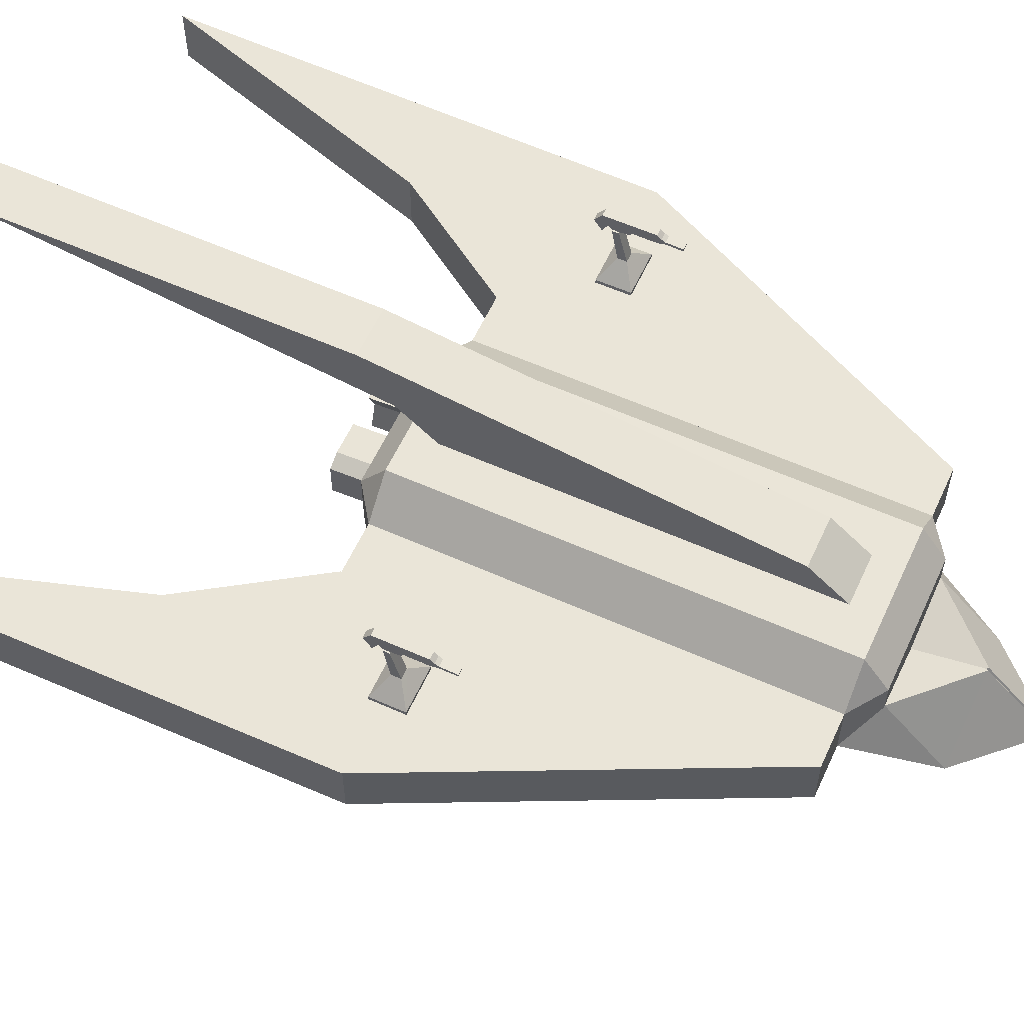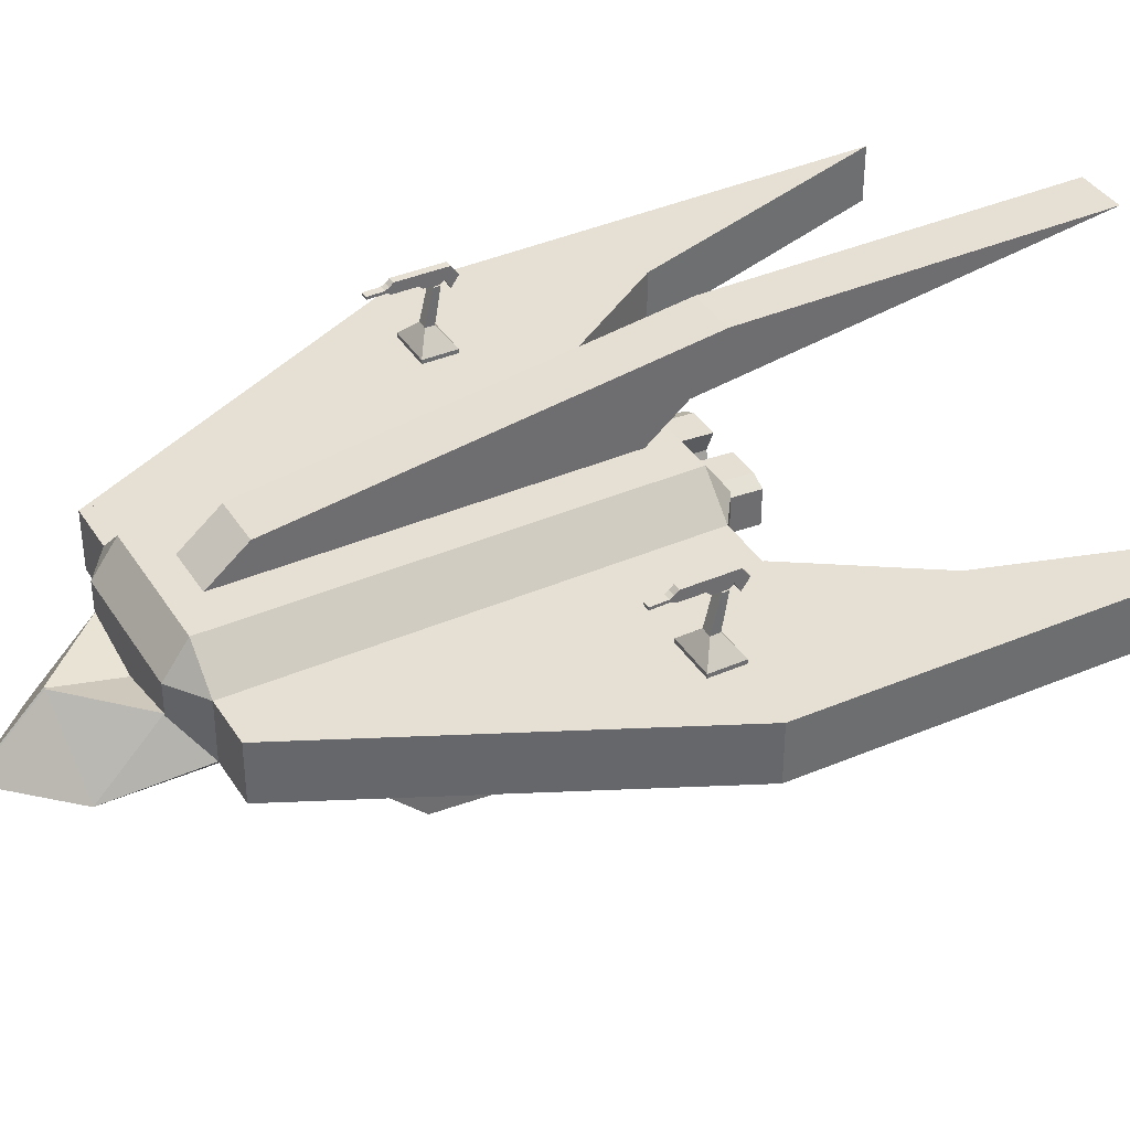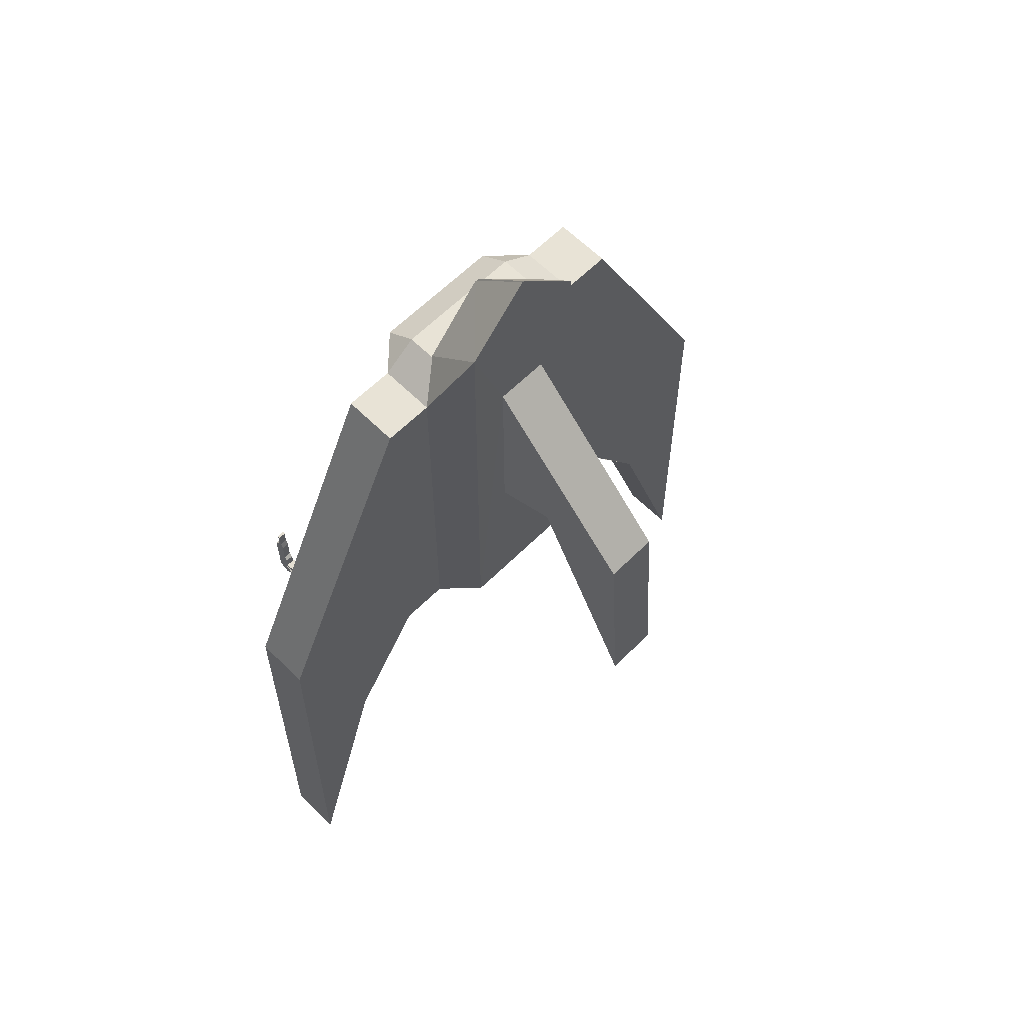
<metadata>
{"format":"obj","ext":"obj","renderer":"f3d","projection":"perspective","resolution":1024,"background":"white","views":[{"elev":59.1,"azim":-65.3,"up":"+Y"},{"elev":38.1,"azim":61.2,"up":"+Y"},{"elev":62.5,"azim":-45.0,"up":"+Z"}]}
</metadata>
<code>
o Cube
v -0.02603 -0.06064 0.04501
v -0.04818 -0.02465 0.07491
v -0.06904 -0.04111 0.06079
v -0.04873 -0.007998 0.07491
v -0.02461 0.01153 0.04403
v -0.06904 -0.007998 0.06079
v -0.02603 -0.06064 -0.1692
v -0.06904 -0.04111 -0.185
v -0.04348 -0.03102 -0.1991
v -0.02461 0.01153 -0.1683
v -0.04873 -0.007998 -0.1991
v -0.06904 -0.007998 -0.185
v 0.006001 -0.06064 0.04501
v 0.04901 -0.04111 0.06079
v 0.0287 -0.04111 0.07491
v 0.004582 0.01153 0.04403
v 0.0287 -0.007998 0.07491
v 0.04901 -0.007998 0.06079
v 0.006001 -0.06064 -0.1692
v 0.0287 -0.04111 -0.1991
v 0.04901 -0.04111 -0.185
v 0.004582 0.01153 -0.1683
v 0.04901 -0.007998 -0.185
v 0.0287 -0.007998 -0.1991
v 0.07837 -0.04111 0.06079
v 0.07837 -0.007998 0.06079
v 0.07837 -0.04111 -0.185
v 0.07837 -0.007998 -0.185
v 0.1734 -0.04111 -0.1373
v 0.1596 -0.007998 -0.1388
v 0.1762 -0.04111 -0.4183
v 0.1615 -0.007998 -0.3271
v 0.1254 -0.04111 -0.2569
v 0.1385 -0.007998 -0.2538
v 0.07837 -0.04111 -0.1856
v 0.07837 -0.007998 -0.1856
v -0.04873 0.01153 0.06079
v -0.04873 0.01153 -0.185
v 0.0287 0.01153 -0.185
v 0.0287 0.01153 0.06079
v -0.02461 0.03037 0.02115
v -0.02461 0.03037 -0.1911
v 0.004582 0.03037 0.02115
v 0.004582 0.03037 -0.1911
v -0.02461 0.06202 -0.2098
v -0.02461 0.06202 -0.4221
v 0.004582 0.06202 -0.2098
v 0.004582 0.06202 -0.4221
v -0.04873 -0.06064 -0.185
v -0.04873 -0.06116 0.1103
v 0.0287 -0.06064 -0.185
v 0.0287 -0.06064 0.06079
v -0.02603 -0.1574 -0.05499
v 0.006001 -0.1574 -0.05499
v -0.02603 -0.1664 -0.1838
v 0.006001 -0.1664 -0.1838
v -0.02603 -0.09952 -0.05695
v 0.006001 -0.09952 -0.05695
v -0.02603 -0.06154 -0.07395
v 0.006001 -0.06154 -0.07395
v 0.1734 -0.007998 -0.1373
v 0.1762 -0.007998 -0.4183
v 0.09209 -0.007998 0.002015
v 0.1254 -0.007998 -0.2569
v 0.1074 -0.007998 -0.1432
v 0.09209 -0.007998 -0.1836
v 0.1341 -0.007998 -0.1432
v 0.1341 -0.007998 -0.1236
v 0.1075 -0.007998 -0.1236
v 0.1186 0.02515 -0.1364
v 0.1229 0.02515 -0.1365
v 0.1227 0.02515 -0.1391
v 0.1185 0.02515 -0.1391
v 0.1074 -0.005686 -0.1432
v 0.1178 0.004213 -0.1361
v 0.1238 0.004213 -0.1361
v 0.1341 -0.005686 -0.1432
v 0.1238 0.004213 -0.1308
v 0.1341 -0.005686 -0.1236
v 0.1178 0.004213 -0.1307
v 0.1075 -0.005686 -0.1236
v 0.1237 0.02515 -0.1359
v 0.1178 0.02515 -0.1359
v 0.1235 0.02515 -0.1397
v 0.1177 0.02515 -0.1397
v 0.1186 0.02573 -0.1308
v 0.1229 0.02573 -0.1309
v 0.1186 0.02763 -0.1287
v 0.1229 0.02763 -0.1287
v 0.1186 0.02763 -0.1152
v 0.1229 0.02763 -0.1152
v 0.1186 0.02894 -0.1111
v 0.1229 0.02894 -0.1111
v 0.1186 0.02865 -0.1016
v 0.1229 0.02865 -0.1016
v 0.1186 0.03026 -0.1015
v 0.1229 0.03026 -0.1015
v 0.1186 0.03055 -0.1112
v 0.1229 0.03055 -0.1112
v 0.1186 0.03172 -0.1134
v 0.1229 0.03172 -0.1134
v 0.1186 0.03391 -0.1157
v 0.1229 0.03391 -0.1158
v 0.1186 0.03376 -0.1455
v 0.1229 0.03376 -0.1455
v 0.1186 0.02792 -0.1499
v 0.1229 0.02792 -0.15
v 0.1186 0.02164 -0.1454
v 0.1229 0.02164 -0.1454
v 0.1186 0.02734 -0.1421
v 0.1229 0.02734 -0.1422
v 0.1186 0.02515 -0.1396
v 0.1229 0.02515 -0.1396
v 0.0246 -0.03485 -0.1991
v 0.0246 -0.01487 -0.1991
v 0.01658 -0.01084 -0.1991
v -0.001464 -0.01084 -0.1991
v 0.004186 -0.02416 -0.1991
v -0.000553 -0.03783 -0.1991
v 0.0184 -0.03783 -0.1991
v 0.02149 -0.03422 -0.2185
v 0.02149 -0.01791 -0.2185
v 0.01581 -0.01506 -0.2185
v 0.00317 -0.01506 -0.2185
v 0.007505 -0.02528 -0.2185
v 0.003768 -0.03606 -0.2185
v 0.01767 -0.03606 -0.2185
v 0.0246 -0.03608 -0.2185
v 0.0246 -0.0161 -0.2185
v 0.01658 -0.01206 -0.2185
v -0.001464 -0.01206 -0.2185
v 0.004186 -0.02538 -0.2185
v -0.000553 -0.03905 -0.2185
v 0.0184 -0.03905 -0.2185
v 0.02149 -0.03422 -0.2021
v 0.02149 -0.01791 -0.2021
v 0.01581 -0.01506 -0.2021
v 0.00317 -0.01506 -0.2021
v 0.007505 -0.02528 -0.2021
v 0.003768 -0.03606 -0.2021
v 0.01767 -0.03606 -0.2021
v 0.0287 -0.02487 0.07491
v -0.04873 -0.02481 0.07491
v -0.03333 -0.06081 0.06603
v -0.01055 -0.06095 0.1502
v -0.01083 -0.02366 0.1128
v 0.006001 -0.06064 0.04501
v 0.02814 -0.02465 0.07491
v 0.04901 -0.04111 0.06079
v 0.0287 -0.007998 0.07491
v 0.004582 0.01153 0.04403
v 0.04901 -0.007998 0.06079
v 0.006001 -0.06064 -0.1692
v 0.04901 -0.04111 -0.185
v 0.02345 -0.03102 -0.1991
v 0.004582 0.01153 -0.1683
v 0.0287 -0.007998 -0.1991
v 0.04901 -0.007998 -0.185
v -0.02603 -0.06064 0.04501
v -0.06904 -0.04111 0.06079
v -0.04873 -0.04111 0.07491
v -0.02461 0.01153 0.04403
v -0.04873 -0.007998 0.07491
v -0.06904 -0.007998 0.06079
v -0.02603 -0.06064 -0.1692
v -0.04873 -0.04111 -0.1991
v -0.06904 -0.04111 -0.185
v -0.02461 0.01153 -0.1683
v -0.06904 -0.007998 -0.185
v -0.04873 -0.007998 -0.1991
v -0.0984 -0.04111 0.06079
v -0.0984 -0.007998 0.06079
v -0.0984 -0.04111 -0.185
v -0.0984 -0.007998 -0.185
v -0.1934 -0.04111 -0.1373
v -0.1797 -0.007998 -0.1388
v -0.1962 -0.04111 -0.4183
v -0.1816 -0.007998 -0.3271
v -0.1454 -0.04111 -0.2569
v -0.1585 -0.007998 -0.2538
v -0.0984 -0.04111 -0.1856
v -0.0984 -0.007998 -0.1856
v 0.0287 0.01153 0.06079
v 0.0287 0.01153 -0.185
v -0.04873 0.01153 -0.185
v -0.04873 0.01153 0.06079
v 0.004582 0.03037 0.02115
v 0.004582 0.03037 -0.1911
v -0.02461 0.03037 0.02115
v -0.02461 0.03037 -0.1911
v 0.004582 0.06202 -0.2098
v 0.004582 0.06202 -0.4221
v -0.02461 0.06202 -0.2098
v -0.02461 0.06202 -0.4221
v 0.0287 -0.06064 -0.185
v 0.0287 -0.06116 0.1103
v -0.04873 -0.06064 -0.185
v -0.04873 -0.06064 0.06079
v 0.006001 -0.1574 -0.05499
v -0.02603 -0.1574 -0.05499
v 0.006001 -0.1664 -0.1838
v -0.02603 -0.1664 -0.1838
v 0.006001 -0.09952 -0.05695
v -0.02603 -0.09952 -0.05695
v 0.006001 -0.06154 -0.07395
v -0.02603 -0.06154 -0.07395
v -0.1934 -0.007998 -0.1373
v -0.1962 -0.007998 -0.4183
v -0.1121 -0.007998 0.002015
v -0.1454 -0.007998 -0.2569
v -0.1275 -0.007998 -0.1432
v -0.1121 -0.007998 -0.1836
v -0.1541 -0.007998 -0.1432
v -0.1541 -0.007998 -0.1236
v -0.1276 -0.007998 -0.1236
v -0.1386 0.02515 -0.1364
v -0.143 0.02515 -0.1365
v -0.1428 0.02515 -0.1391
v -0.1385 0.02515 -0.1391
v -0.1275 -0.005686 -0.1432
v -0.1378 0.004213 -0.1361
v -0.1438 0.004213 -0.1361
v -0.1541 -0.005686 -0.1432
v -0.1438 0.004213 -0.1308
v -0.1541 -0.005686 -0.1236
v -0.1378 0.004213 -0.1307
v -0.1276 -0.005686 -0.1236
v -0.1438 0.02515 -0.1359
v -0.1378 0.02515 -0.1359
v -0.1435 0.02515 -0.1397
v -0.1377 0.02515 -0.1397
v -0.1386 0.02573 -0.1308
v -0.143 0.02573 -0.1309
v -0.1386 0.02763 -0.1287
v -0.143 0.02763 -0.1287
v -0.1386 0.02763 -0.1152
v -0.143 0.02763 -0.1152
v -0.1386 0.02894 -0.1111
v -0.143 0.02894 -0.1111
v -0.1386 0.02865 -0.1016
v -0.143 0.02865 -0.1016
v -0.1386 0.03026 -0.1015
v -0.143 0.03026 -0.1015
v -0.1386 0.03055 -0.1112
v -0.143 0.03055 -0.1112
v -0.1386 0.03172 -0.1134
v -0.143 0.03172 -0.1134
v -0.1386 0.03391 -0.1157
v -0.143 0.03391 -0.1158
v -0.1386 0.03376 -0.1455
v -0.143 0.03376 -0.1455
v -0.1386 0.02792 -0.1499
v -0.143 0.02792 -0.15
v -0.1386 0.02164 -0.1454
v -0.143 0.02164 -0.1454
v -0.1386 0.02734 -0.1421
v -0.143 0.02734 -0.1422
v -0.1386 0.02515 -0.1396
v -0.143 0.02515 -0.1396
v -0.04463 -0.03485 -0.1991
v -0.04463 -0.01487 -0.1991
v -0.03661 -0.01084 -0.1991
v -0.01857 -0.01084 -0.1991
v -0.02422 -0.02416 -0.1991
v -0.01948 -0.03783 -0.1991
v -0.03843 -0.03783 -0.1991
v -0.04152 -0.03422 -0.2185
v -0.04152 -0.01791 -0.2185
v -0.03585 -0.01506 -0.2185
v -0.0232 -0.01506 -0.2185
v -0.02754 -0.02528 -0.2185
v -0.0238 -0.03606 -0.2185
v -0.0377 -0.03606 -0.2185
v -0.04463 -0.03608 -0.2185
v -0.04463 -0.0161 -0.2185
v -0.03661 -0.01206 -0.2185
v -0.01857 -0.01206 -0.2185
v -0.02422 -0.02538 -0.2185
v -0.01948 -0.03905 -0.2185
v -0.03843 -0.03905 -0.2185
v -0.04152 -0.03422 -0.2021
v -0.04152 -0.01791 -0.2021
v -0.03585 -0.01506 -0.2021
v -0.0232 -0.01506 -0.2021
v -0.02754 -0.02528 -0.2021
v -0.0238 -0.03606 -0.2021
v -0.0377 -0.03606 -0.2021
v -0.04873 -0.02487 0.07491
v 0.0287 -0.02481 0.07491
v 0.0133 -0.06081 0.06603
v -0.009482 -0.06095 0.1502
v -0.009204 -0.02366 0.1128
f 15 143 2
f 23 27 21
f 16 41 5
f 6 8 3
f 119 120 20
f 50 2 3
f 4 37 6
f 49 8 9
f 38 11 12
f 52 14 15
f 40 17 18
f 51 20 21
f 39 23 24
f 49 3 8
f 2 143 3
f 38 6 37
f 9 12 11
f 51 9 20
f 39 11 38
f 23 20 24
f 51 14 52
f 40 23 39
f 142 18 17
f 145 15 146
f 37 17 40
f 19 1 7
f 28 25 27
f 14 26 18
f 18 28 23
f 21 25 14
f 26 29 61
f 29 62 61
f 31 64 62
f 33 36 64
f 33 29 25
f 10 37 5
f 22 38 10
f 16 39 22
f 5 40 16
f 34 65 67
f 42 45 46
f 10 44 22
f 22 43 16
f 10 41 42
f 46 47 48
f 43 45 41
f 42 48 44
f 44 47 43
f 1 50 49
f 19 49 51
f 19 52 13
f 13 145 144
f 1 54 13
f 53 56 54
f 55 58 56
f 57 60 58
f 56 58 13
f 63 61 30
f 32 61 62
f 32 64 34
f 66 64 36
f 63 36 26
f 72 70 71
f 68 69 63
f 69 74 65
f 76 82 78
f 67 79 68
f 68 81 69
f 75 77 74
f 78 77 76
f 80 79 78
f 75 81 80
f 65 77 67
f 78 83 80
f 75 84 76
f 75 83 85
f 71 83 82
f 71 84 72
f 73 84 85
f 73 83 70
f 70 87 86
f 86 89 88
f 88 91 90
f 90 93 92
f 92 95 94
f 94 97 96
f 97 98 96
f 99 100 98
f 101 102 100
f 103 104 102
f 105 106 104
f 106 109 108
f 108 111 110
f 110 113 112
f 100 106 110
f 105 99 93
f 24 116 11
f 119 134 120
f 126 141 127
f 118 131 132
f 115 130 116
f 120 128 114
f 119 132 133
f 116 131 117
f 114 129 115
f 121 129 128
f 122 130 129
f 124 130 123
f 124 132 131
f 126 132 125
f 126 134 133
f 121 134 127
f 136 141 139
f 124 139 125
f 123 136 137
f 121 141 135
f 125 140 126
f 123 138 124
f 122 135 136
f 14 142 15
f 143 17 4
f 143 6 3
f 144 145 50
f 146 2 50
f 161 289 288
f 173 169 167
f 187 162 151
f 154 152 149
f 155 166 265
f 196 149 148
f 150 152 183
f 195 155 154
f 184 158 157
f 198 161 160
f 186 164 163
f 197 167 166
f 185 170 169
f 195 149 196
f 148 149 289
f 152 184 183
f 158 155 157
f 197 155 195
f 157 185 184
f 169 166 167
f 160 197 198
f 169 186 185
f 164 288 163
f 292 161 291
f 163 183 186
f 147 165 153
f 171 174 173
f 172 160 164
f 174 164 169
f 171 167 160
f 207 171 172
f 208 175 207
f 210 177 208
f 182 179 210
f 171 177 179
f 183 156 151
f 184 168 156
f 185 162 168
f 186 151 162
f 213 212 180
f 188 191 187
f 190 156 168
f 189 168 162
f 156 187 151
f 193 192 194
f 191 189 187
f 194 188 190
f 193 190 189
f 195 290 147
f 197 153 165
f 198 165 159
f 290 198 159
f 200 147 159
f 202 199 200
f 204 201 202
f 206 203 204
f 159 204 202
f 207 209 176
f 178 207 176
f 210 178 180
f 212 210 180
f 209 182 212
f 218 216 219
f 214 209 215
f 220 215 211
f 228 222 224
f 225 213 214
f 227 214 215
f 221 223 222
f 223 224 222
f 225 226 224
f 227 221 226
f 223 211 213
f 229 224 226
f 230 221 222
f 221 229 226
f 217 229 216
f 230 217 218
f 219 230 218
f 229 219 216
f 216 233 217
f 232 235 233
f 234 237 235
f 236 239 237
f 238 241 239
f 240 243 241
f 244 243 242
f 246 245 244
f 248 247 246
f 250 249 248
f 252 251 250
f 252 255 253
f 254 257 255
f 256 259 257
f 244 238 234
f 239 245 251
f 170 263 262
f 280 265 266
f 287 272 273
f 264 277 263
f 276 261 262
f 274 266 260
f 265 278 264
f 277 262 263
f 275 260 261
f 267 275 268
f 268 276 269
f 276 270 269
f 270 278 271
f 278 272 271
f 272 280 273
f 280 267 273
f 285 287 282
f 285 270 271
f 269 282 268
f 267 287 273
f 286 271 272
f 284 269 270
f 268 281 267
f 160 161 288
f 289 163 288
f 152 289 149
f 290 196 291
f 292 196 148
f 15 142 143
f 23 28 27
f 16 43 41
f 6 12 8
f 9 11 117
f 117 118 119
f 9 117 119
f 115 24 20
f 114 115 20
f 20 9 119
f 120 114 20
f 49 50 3
f 38 12 6
f 9 8 12
f 51 49 9
f 39 24 11
f 23 21 20
f 51 21 14
f 40 18 23
f 142 14 18
f 146 50 145
f 145 52 15
f 15 2 146
f 37 4 17
f 19 13 1
f 28 26 25
f 14 25 26
f 18 26 28
f 21 27 25
f 26 25 29
f 29 31 62
f 31 33 64
f 33 35 36
f 25 27 33
f 33 31 29
f 10 38 37
f 22 39 38
f 16 40 39
f 5 37 40
f 67 30 32
f 34 66 65
f 67 32 34
f 42 41 45
f 10 42 44
f 22 44 43
f 10 5 41
f 46 45 47
f 43 47 45
f 42 46 48
f 44 48 47
f 49 7 1
f 1 144 50
f 19 7 49
f 19 51 52
f 144 1 13
f 13 52 145
f 1 53 54
f 53 55 56
f 55 57 58
f 57 59 60
f 13 54 56
f 58 60 13
f 63 26 61
f 32 30 61
f 32 62 64
f 66 34 64
f 63 66 36
f 72 73 70
f 69 65 66
f 30 67 68
f 69 66 63
f 63 30 68
f 69 81 74
f 76 84 82
f 67 77 79
f 68 79 81
f 75 76 77
f 78 79 77
f 80 81 79
f 75 74 81
f 65 74 77
f 78 82 83
f 75 85 84
f 75 80 83
f 71 70 83
f 71 82 84
f 73 72 84
f 73 85 83
f 70 71 87
f 86 87 89
f 88 89 91
f 90 91 93
f 92 93 95
f 94 95 97
f 97 99 98
f 99 101 100
f 101 103 102
f 103 105 104
f 105 107 106
f 106 107 109
f 108 109 111
f 110 111 113
f 70 86 88
f 88 90 92
f 92 94 96
f 92 96 98
f 112 70 88
f 88 92 98
f 100 102 104
f 88 98 100
f 110 112 88
f 106 108 110
f 100 104 106
f 110 88 100
f 87 71 113
f 111 109 107
f 87 113 111
f 93 91 89
f 89 87 111
f 111 107 105
f 105 103 101
f 99 97 95
f 105 101 99
f 89 111 105
f 99 95 93
f 93 89 105
f 24 115 116
f 116 117 11
f 119 133 134
f 126 140 141
f 118 117 131
f 115 129 130
f 120 134 128
f 119 118 132
f 116 130 131
f 114 128 129
f 121 122 129
f 122 123 130
f 124 131 130
f 124 125 132
f 126 133 132
f 126 127 134
f 121 128 134
f 138 137 136
f 136 135 141
f 141 140 139
f 139 138 136
f 124 138 139
f 123 122 136
f 121 127 141
f 125 139 140
f 123 137 138
f 122 121 135
f 143 142 17
f 143 4 6
f 161 148 289
f 173 174 169
f 187 189 162
f 154 158 152
f 166 170 261
f 166 261 260
f 263 157 155
f 265 264 263
f 166 260 266
f 265 263 155
f 166 266 265
f 195 154 149
f 152 158 184
f 158 154 155
f 197 166 155
f 157 170 185
f 169 170 166
f 160 167 197
f 169 164 186
f 164 160 288
f 291 196 292
f 292 148 161
f 161 198 291
f 163 150 183
f 147 159 165
f 171 172 174
f 172 171 160
f 174 172 164
f 171 173 167
f 207 175 171
f 208 177 175
f 210 179 177
f 182 181 179
f 179 173 171
f 171 175 177
f 183 184 156
f 184 185 168
f 185 186 162
f 186 183 151
f 178 176 213
f 213 211 212
f 180 178 213
f 188 192 191
f 190 188 156
f 189 190 168
f 156 188 187
f 193 191 192
f 191 193 189
f 194 192 188
f 193 194 190
f 147 153 195
f 195 196 290
f 197 195 153
f 198 197 165
f 159 147 290
f 290 291 198
f 200 199 147
f 202 201 199
f 204 203 201
f 206 205 203
f 202 200 159
f 159 206 204
f 207 172 209
f 178 208 207
f 210 208 178
f 212 182 210
f 209 172 182
f 218 217 216
f 214 213 176
f 209 212 211
f 209 211 215
f 214 176 209
f 220 227 215
f 228 230 222
f 225 223 213
f 227 225 214
f 221 220 223
f 223 225 224
f 225 227 226
f 227 220 221
f 223 220 211
f 229 228 224
f 230 231 221
f 221 231 229
f 217 228 229
f 230 228 217
f 219 231 230
f 229 231 219
f 216 232 233
f 232 234 235
f 234 236 237
f 236 238 239
f 238 240 241
f 240 242 243
f 244 245 243
f 246 247 245
f 248 249 247
f 250 251 249
f 252 253 251
f 252 254 255
f 254 256 257
f 256 258 259
f 234 232 216
f 216 258 256
f 256 254 252
f 252 250 248
f 252 248 246
f 234 216 256
f 256 252 246
f 244 242 240
f 256 246 244
f 238 236 234
f 234 256 244
f 244 240 238
f 259 217 233
f 235 237 239
f 259 233 235
f 253 255 257
f 257 259 235
f 239 241 243
f 257 235 239
f 251 253 257
f 247 249 251
f 239 243 245
f 245 247 251
f 251 257 239
f 170 157 263
f 262 261 170
f 280 279 265
f 287 286 272
f 264 278 277
f 276 275 261
f 274 280 266
f 265 279 278
f 277 276 262
f 275 274 260
f 267 274 275
f 268 275 276
f 276 277 270
f 270 277 278
f 278 279 272
f 272 279 280
f 280 274 267
f 282 283 284
f 285 286 287
f 282 284 285
f 287 281 282
f 285 284 270
f 269 283 282
f 267 281 287
f 286 285 271
f 284 283 269
f 268 282 281
f 289 150 163
f 152 150 289

</code>
